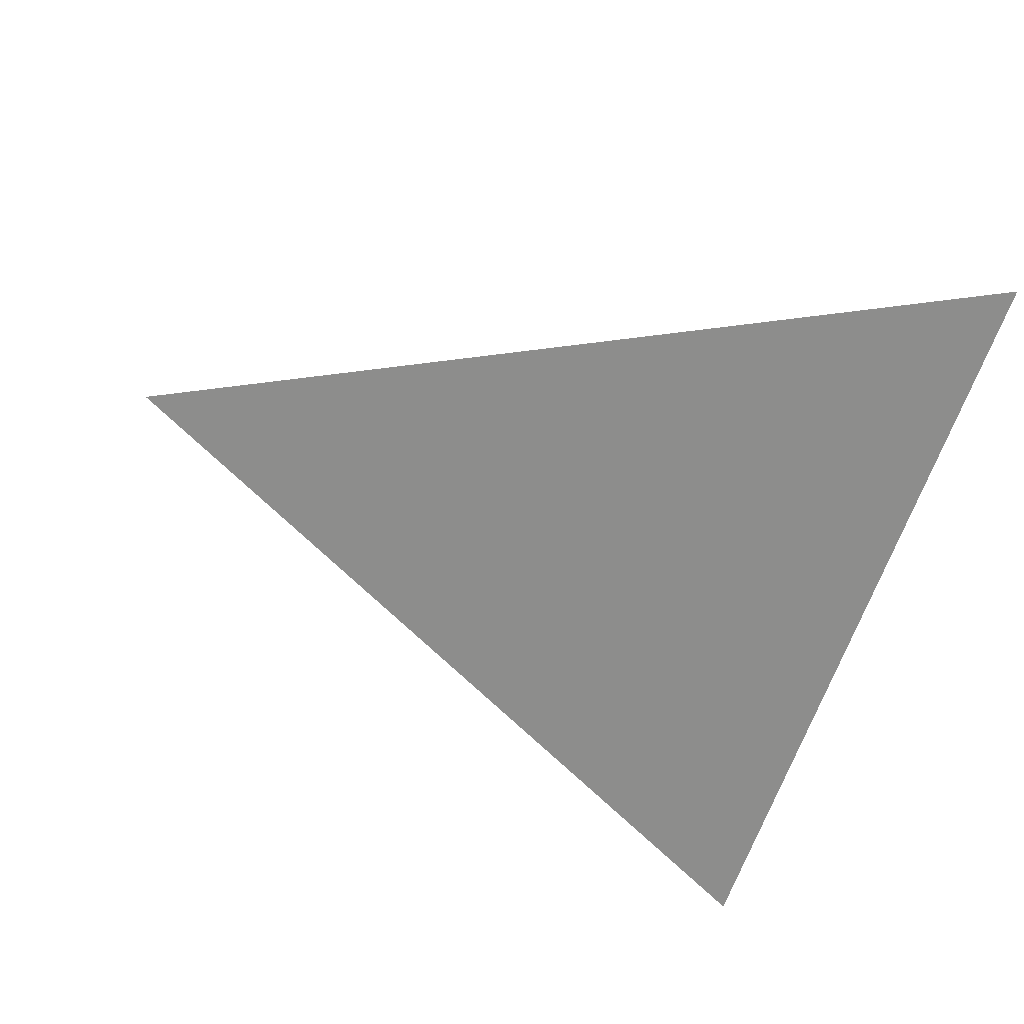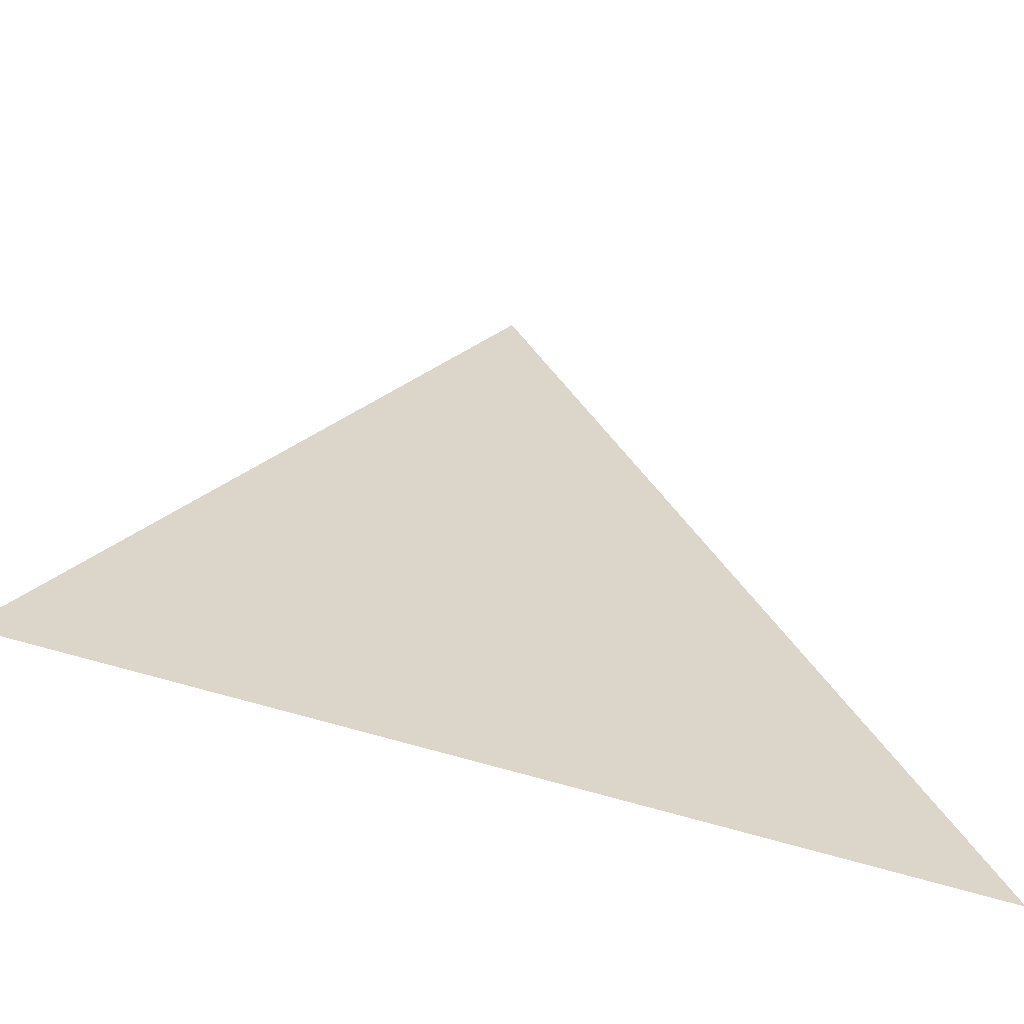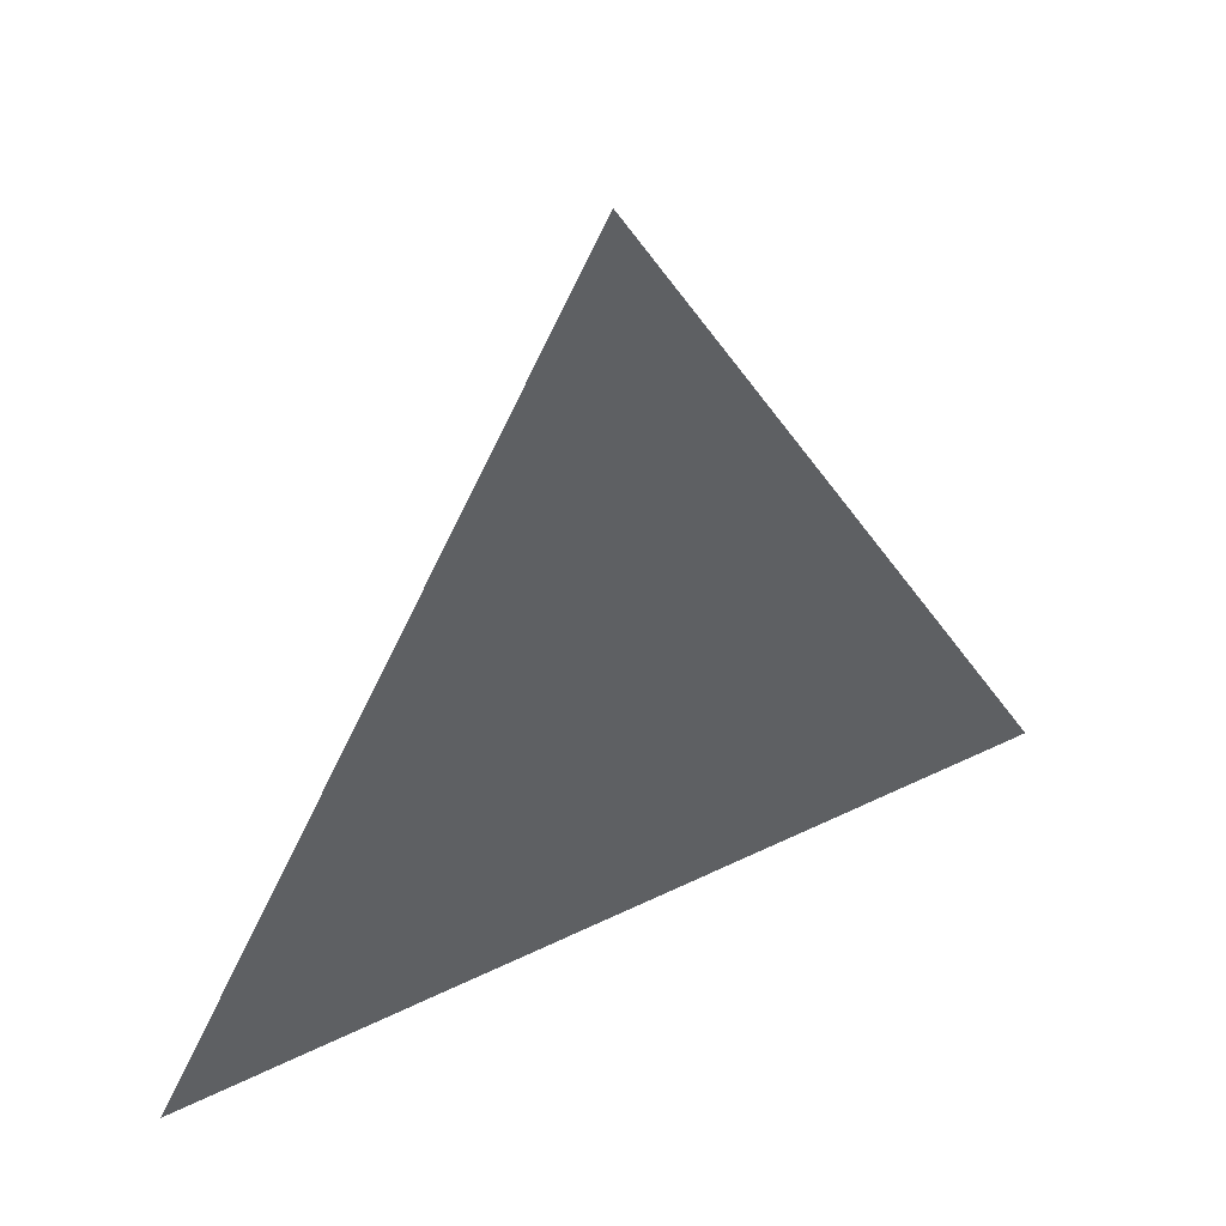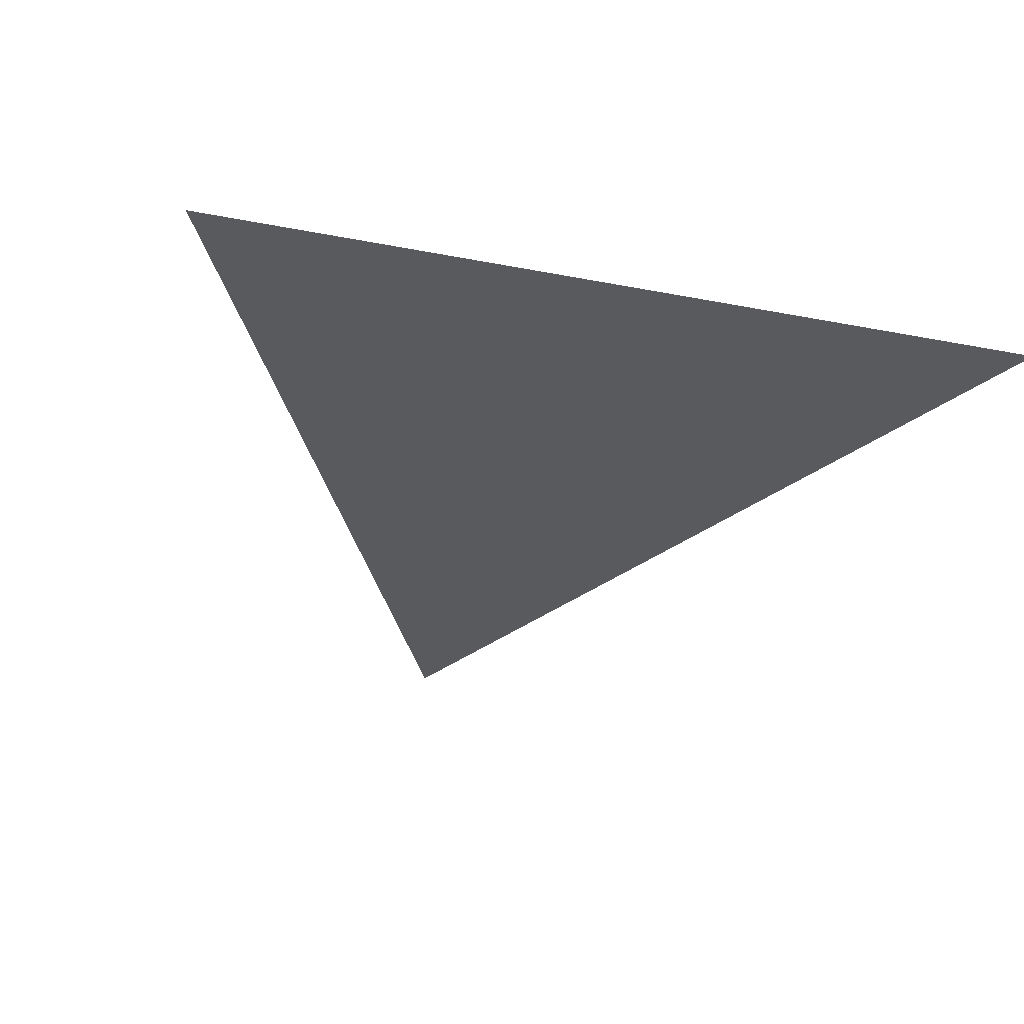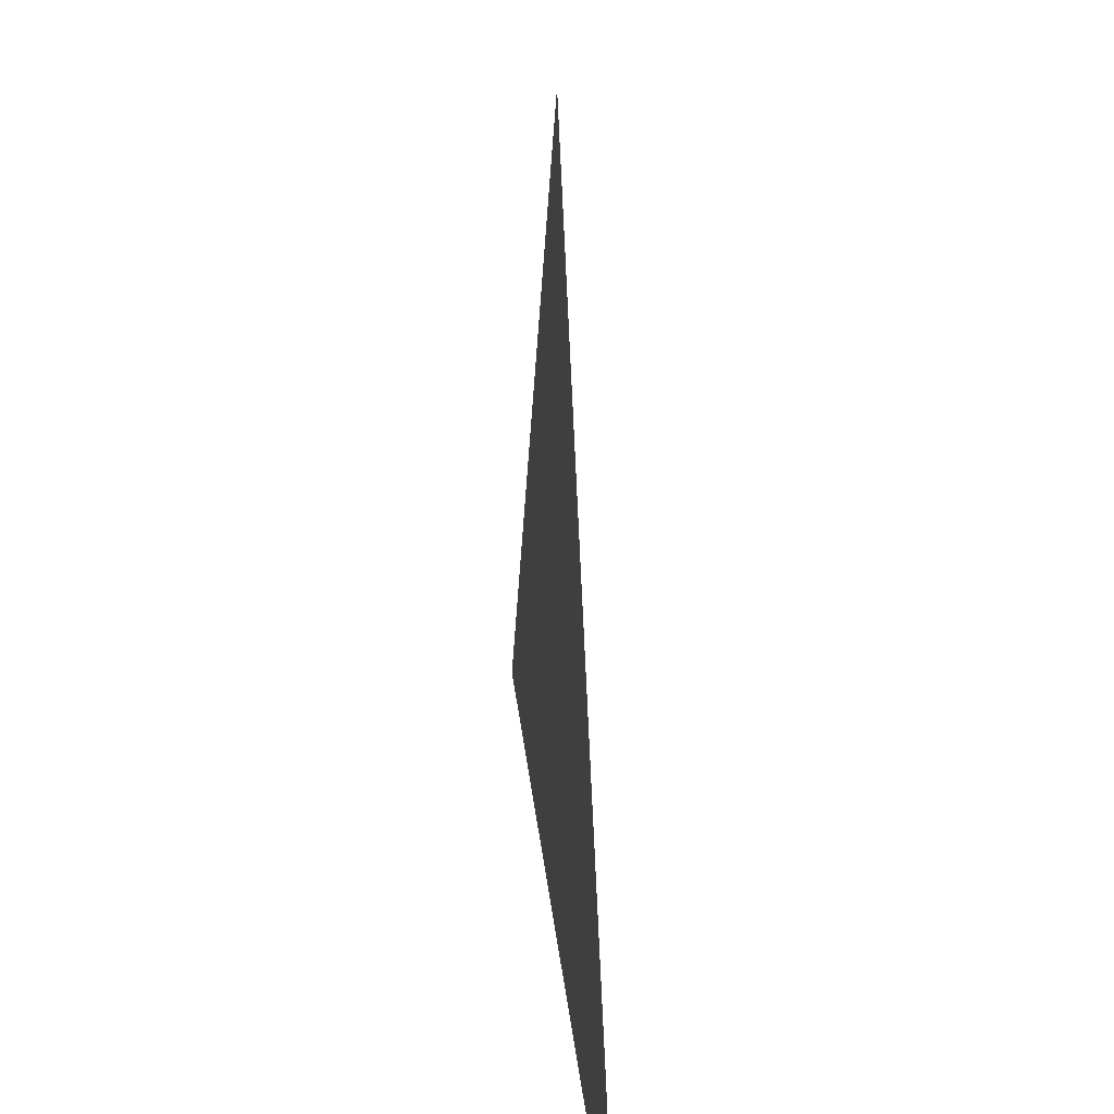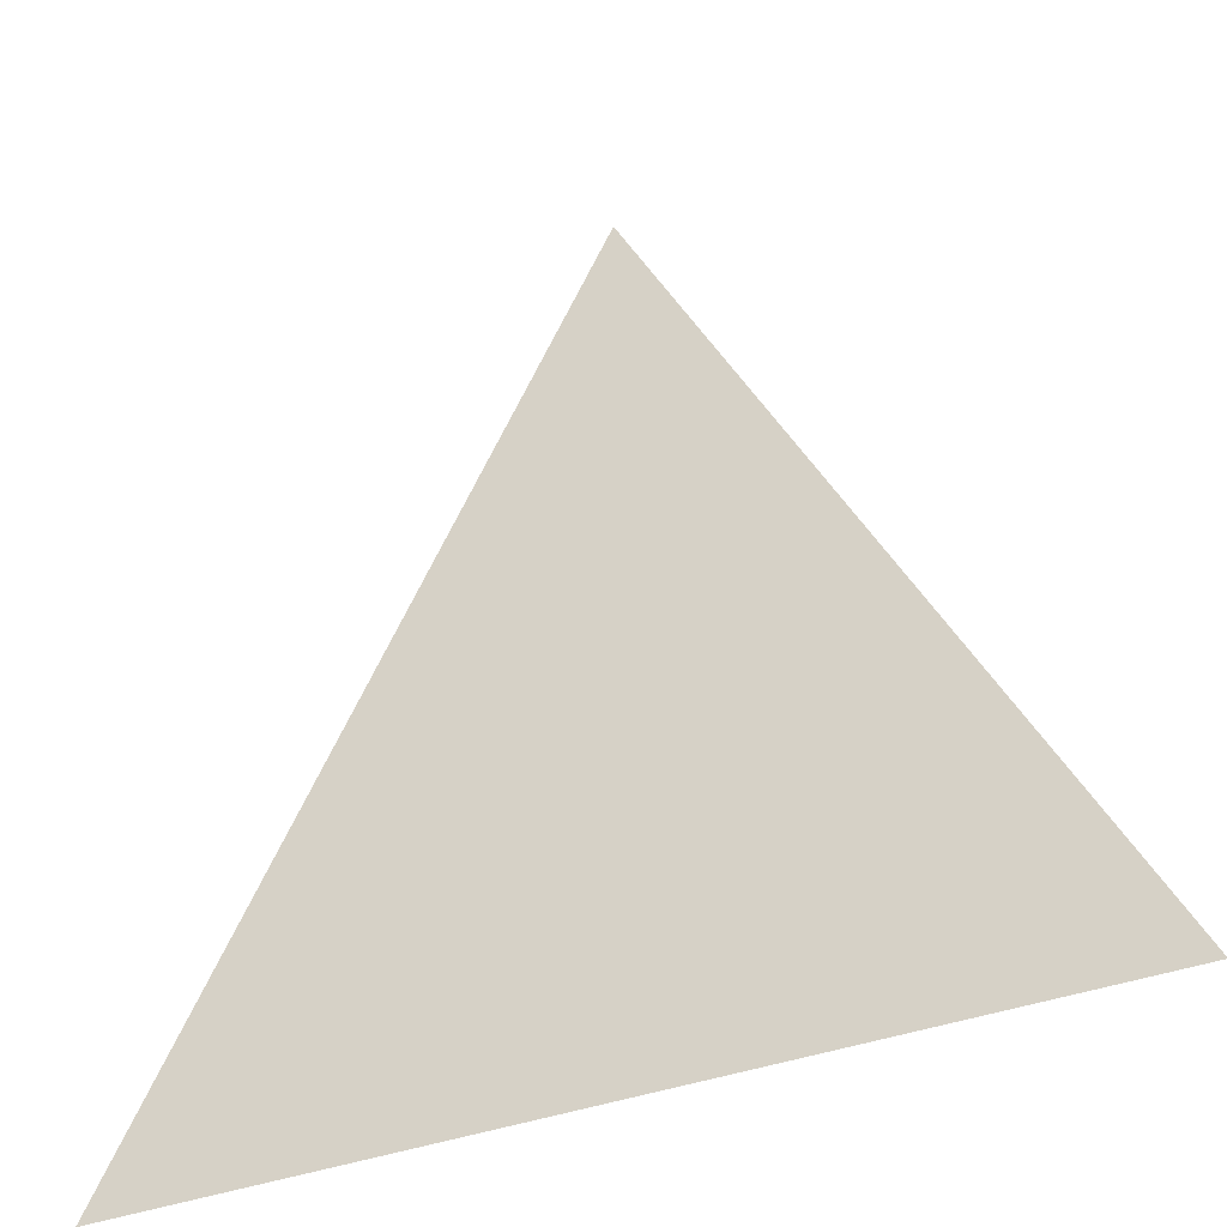
<metadata>
{"format":"obj","ext":"obj","renderer":"f3d","projection":"perspective","resolution":1024,"background":"white","views":[{"elev":-64.5,"azim":-109.2,"up":"+Z"},{"elev":-62.2,"azim":162.5,"up":"+Y"},{"elev":51.5,"azim":-27.8,"up":"+Y"},{"elev":-31.7,"azim":-15.4,"up":"+Z"},{"elev":33.5,"azim":83.6,"up":"+Y"},{"elev":-39.3,"azim":24.6,"up":"+Y"}]}
</metadata>
<code>
o triangle
v -1 -1 0
v 1 -1 0
v 0 1 0
f 1 2 3

</code>
